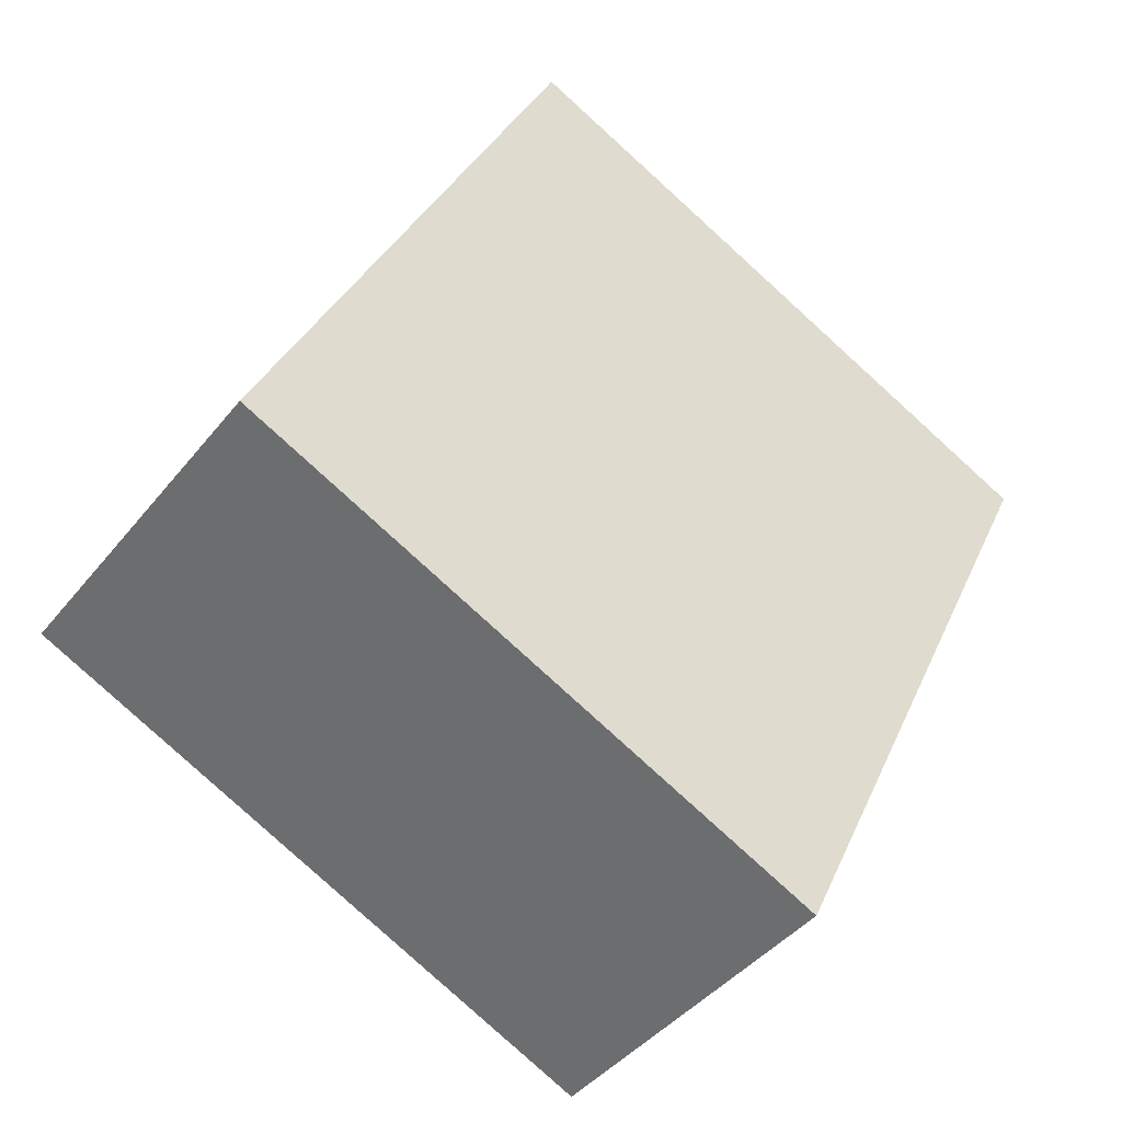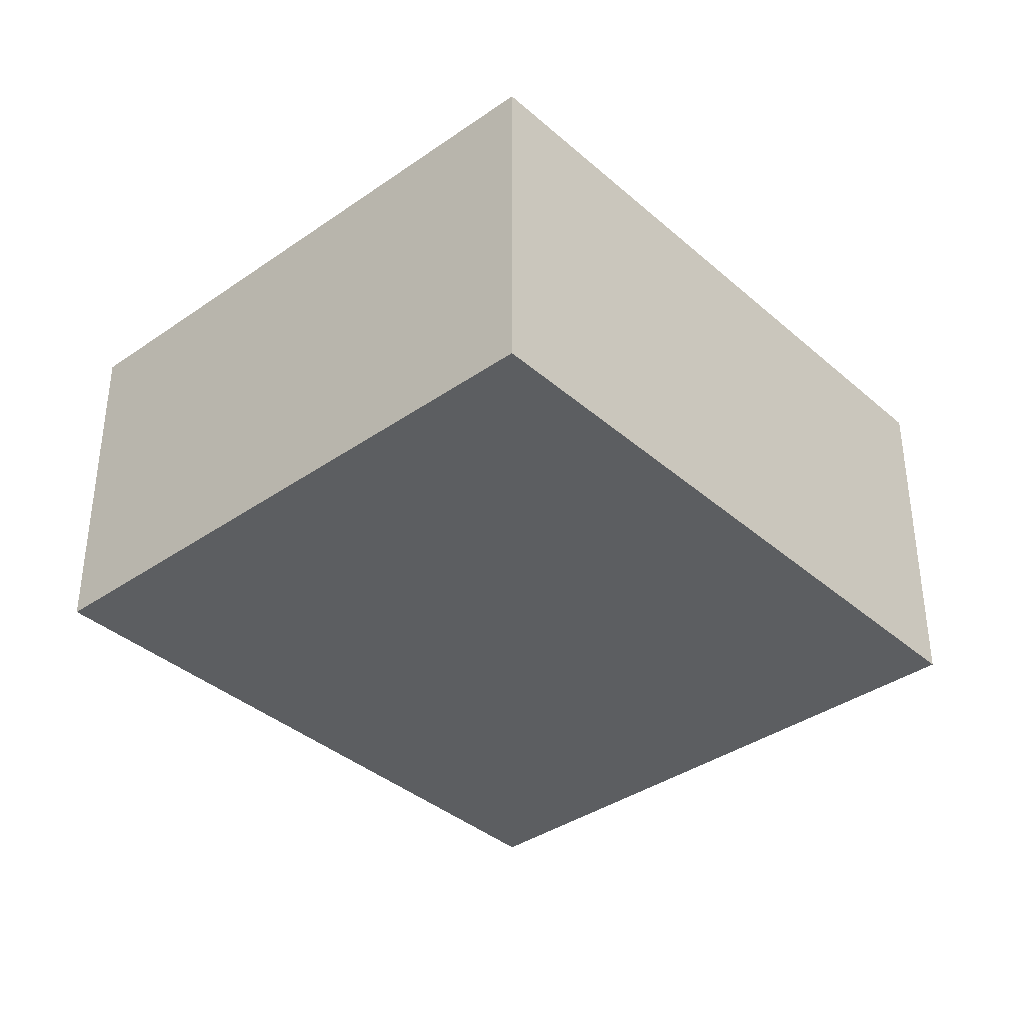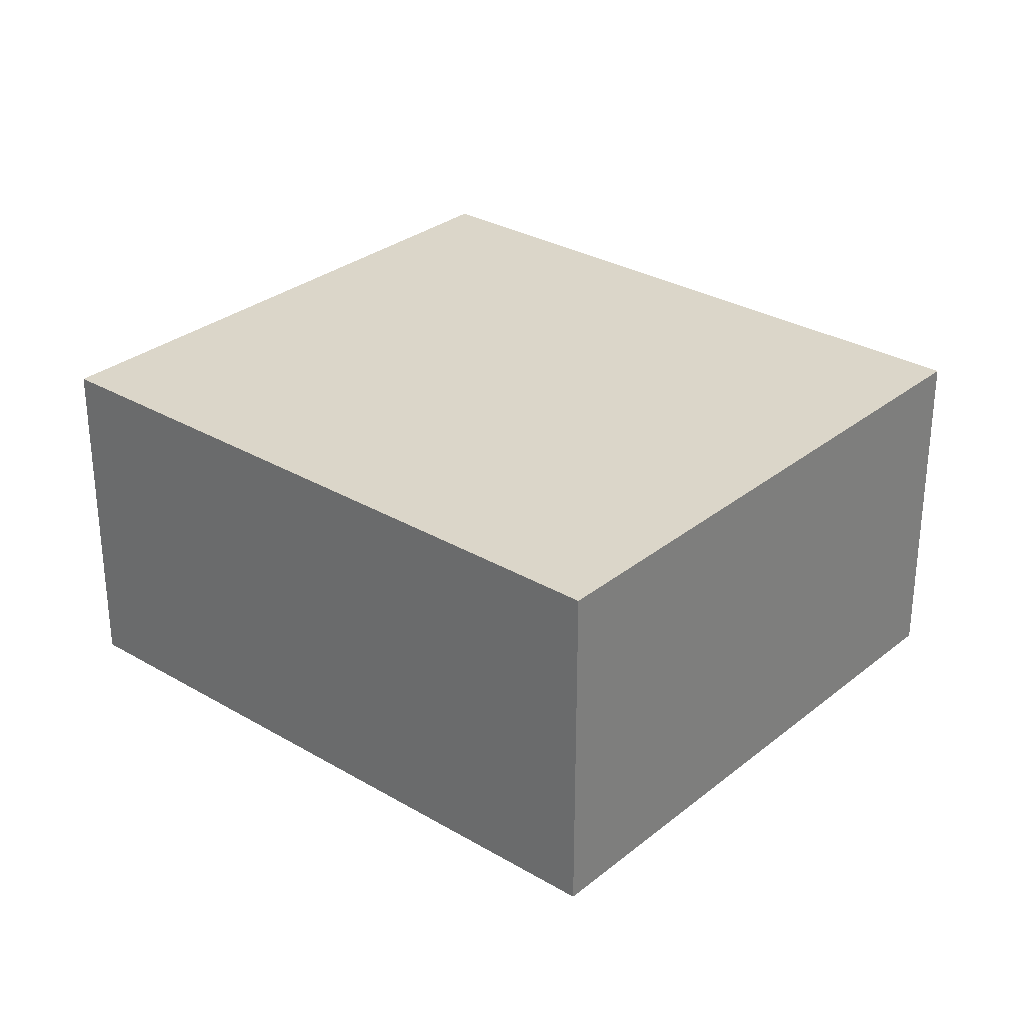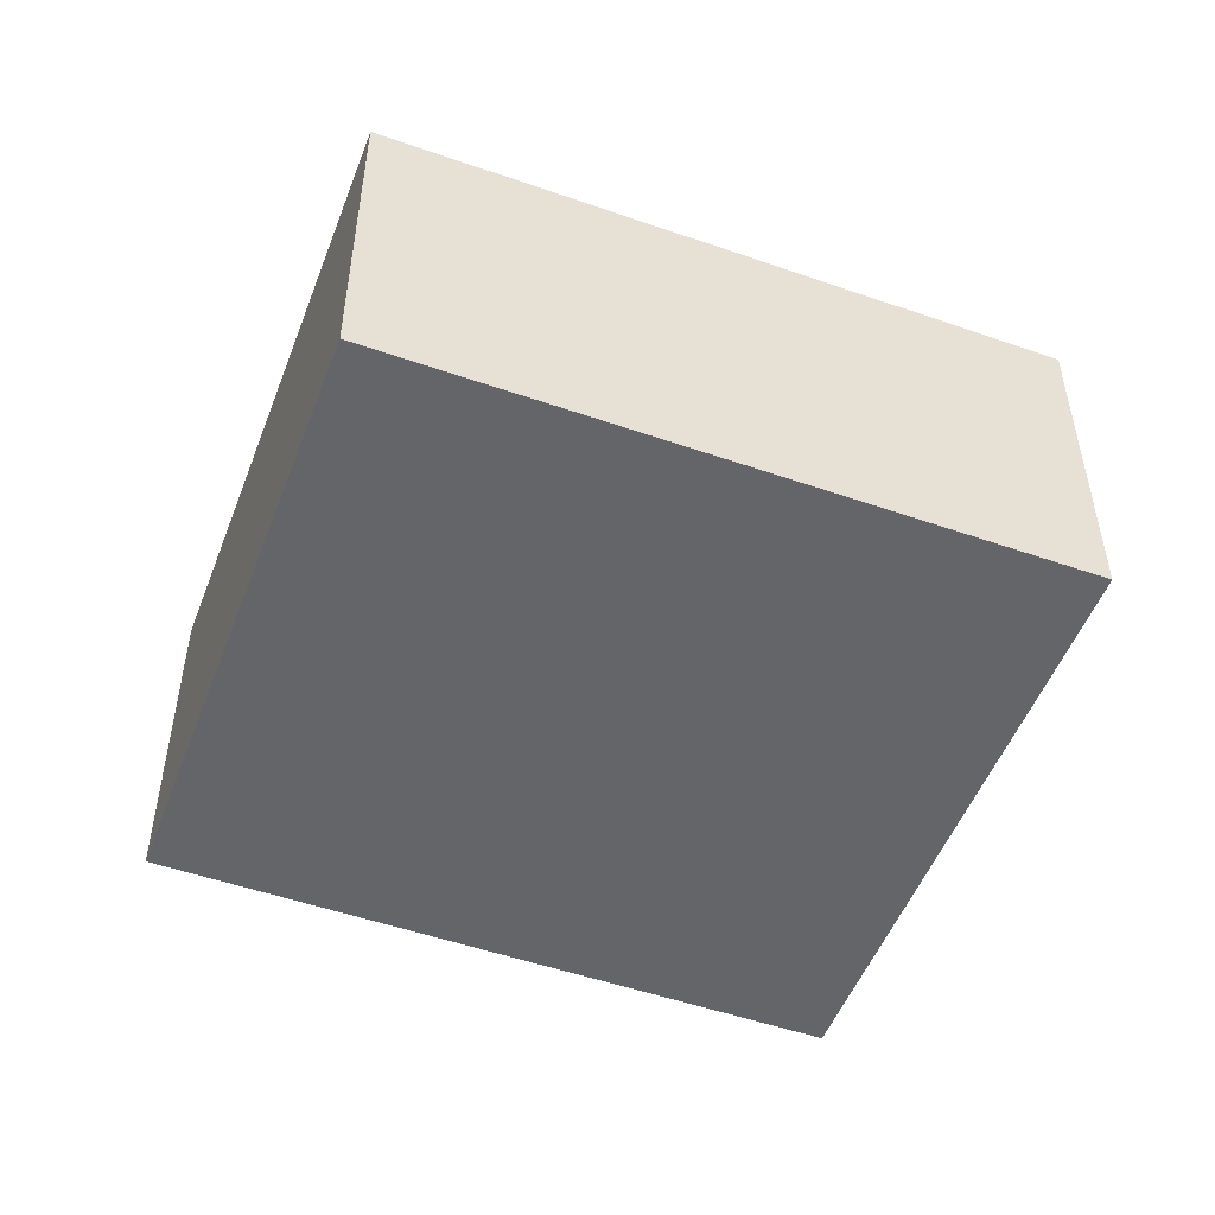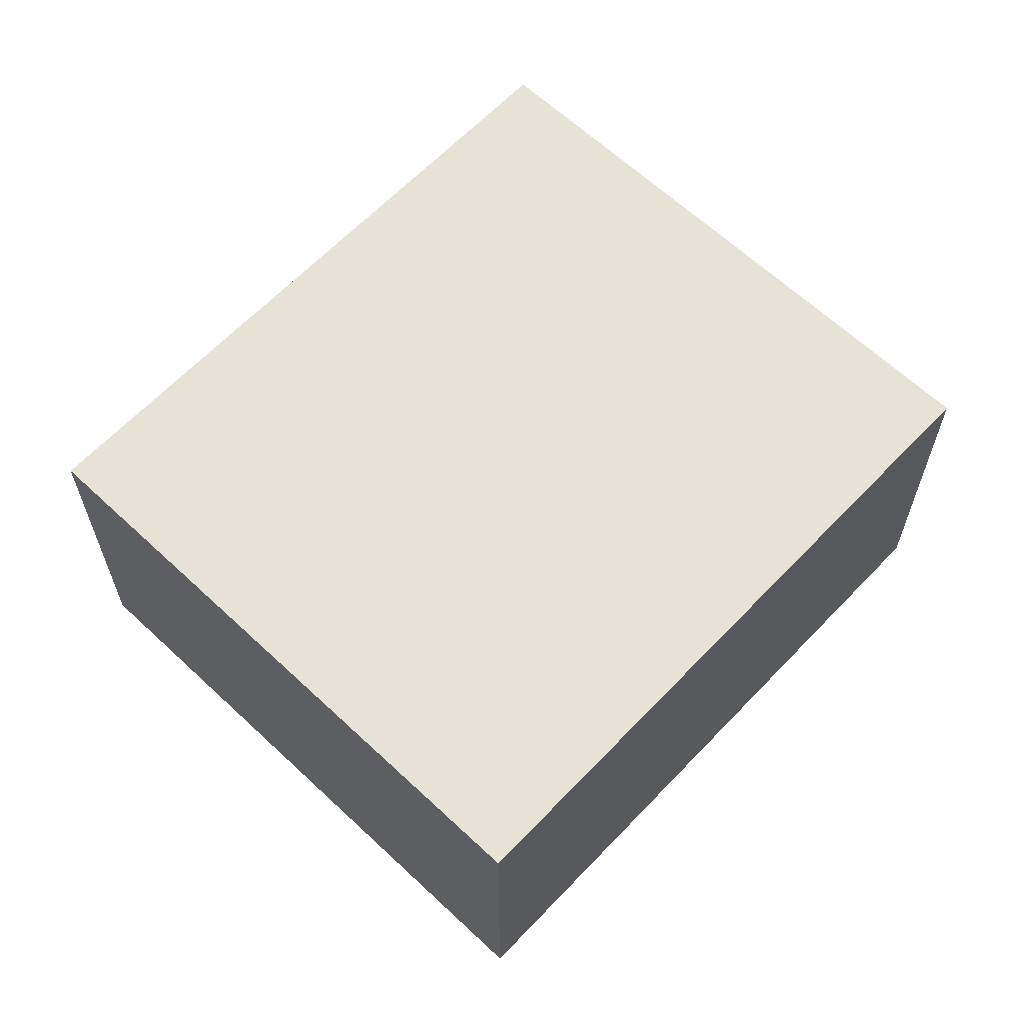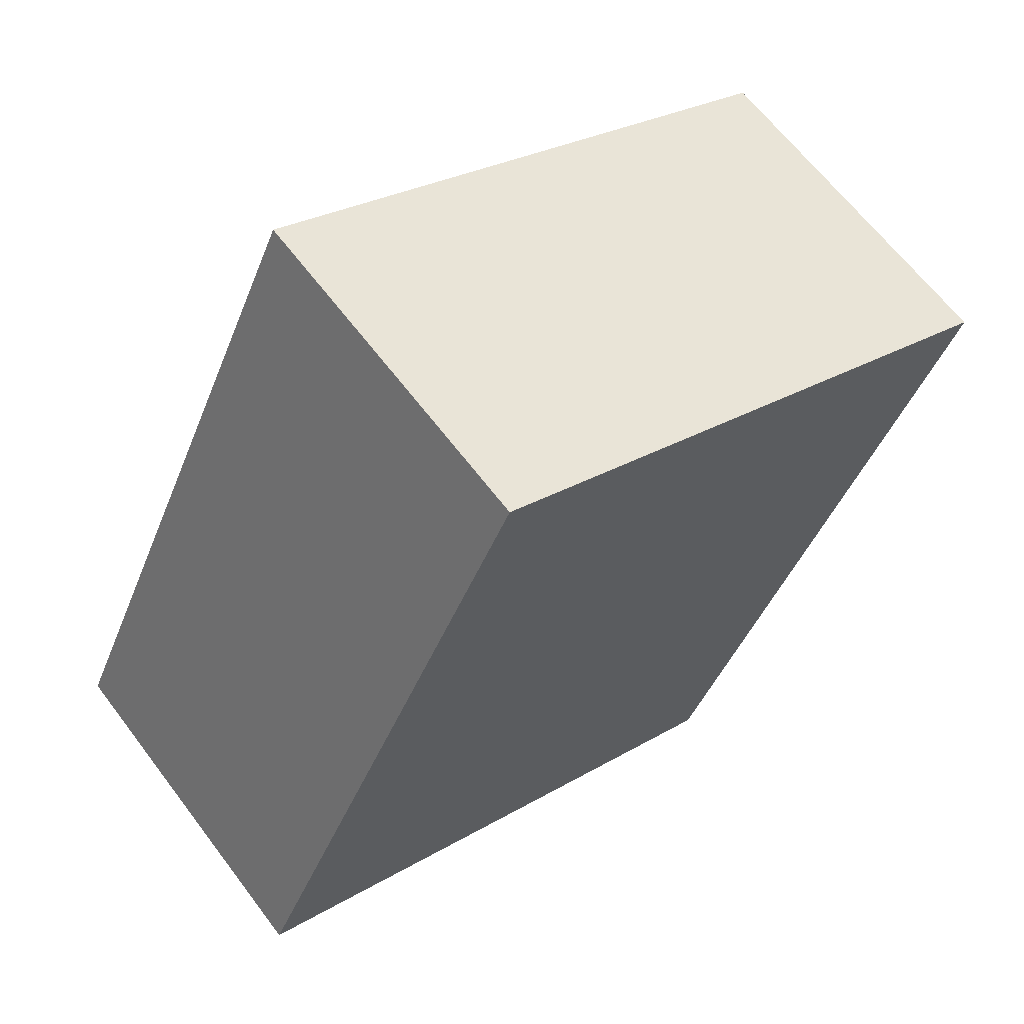
<metadata>
{"format":"obj","ext":"obj","renderer":"f3d","projection":"perspective","resolution":1024,"background":"white","views":[{"elev":-42.1,"azim":145.0,"up":"+Z"},{"elev":-37.3,"azim":16.5,"up":"+Y"},{"elev":29.9,"azim":-74.7,"up":"+Y"},{"elev":-51.4,"azim":-136.1,"up":"+Y"},{"elev":63.4,"azim":-161.9,"up":"+Y"},{"elev":64.1,"azim":143.0,"up":"+Z"}]}
</metadata>
<code>
v  5.628 3.453 2.671
v  2.98 3.453 -6.279
v  0 3.453 2.114e-16
v  8.607 3.453 -3.609
v  2.98 3.845e-16 -6.279
v  0 0 0
v  5.628 -1.636e-16 2.671
v  8.607 2.21e-16 -3.609
g defaultobject
f 1 2 3
f 2 1 4
f 5 3 2
f 3 5 6
f 6 1 3
f 1 6 7
f 7 4 1
f 4 7 8
f 8 2 4
f 2 8 5
f 5 7 6
f 7 5 8

</code>
